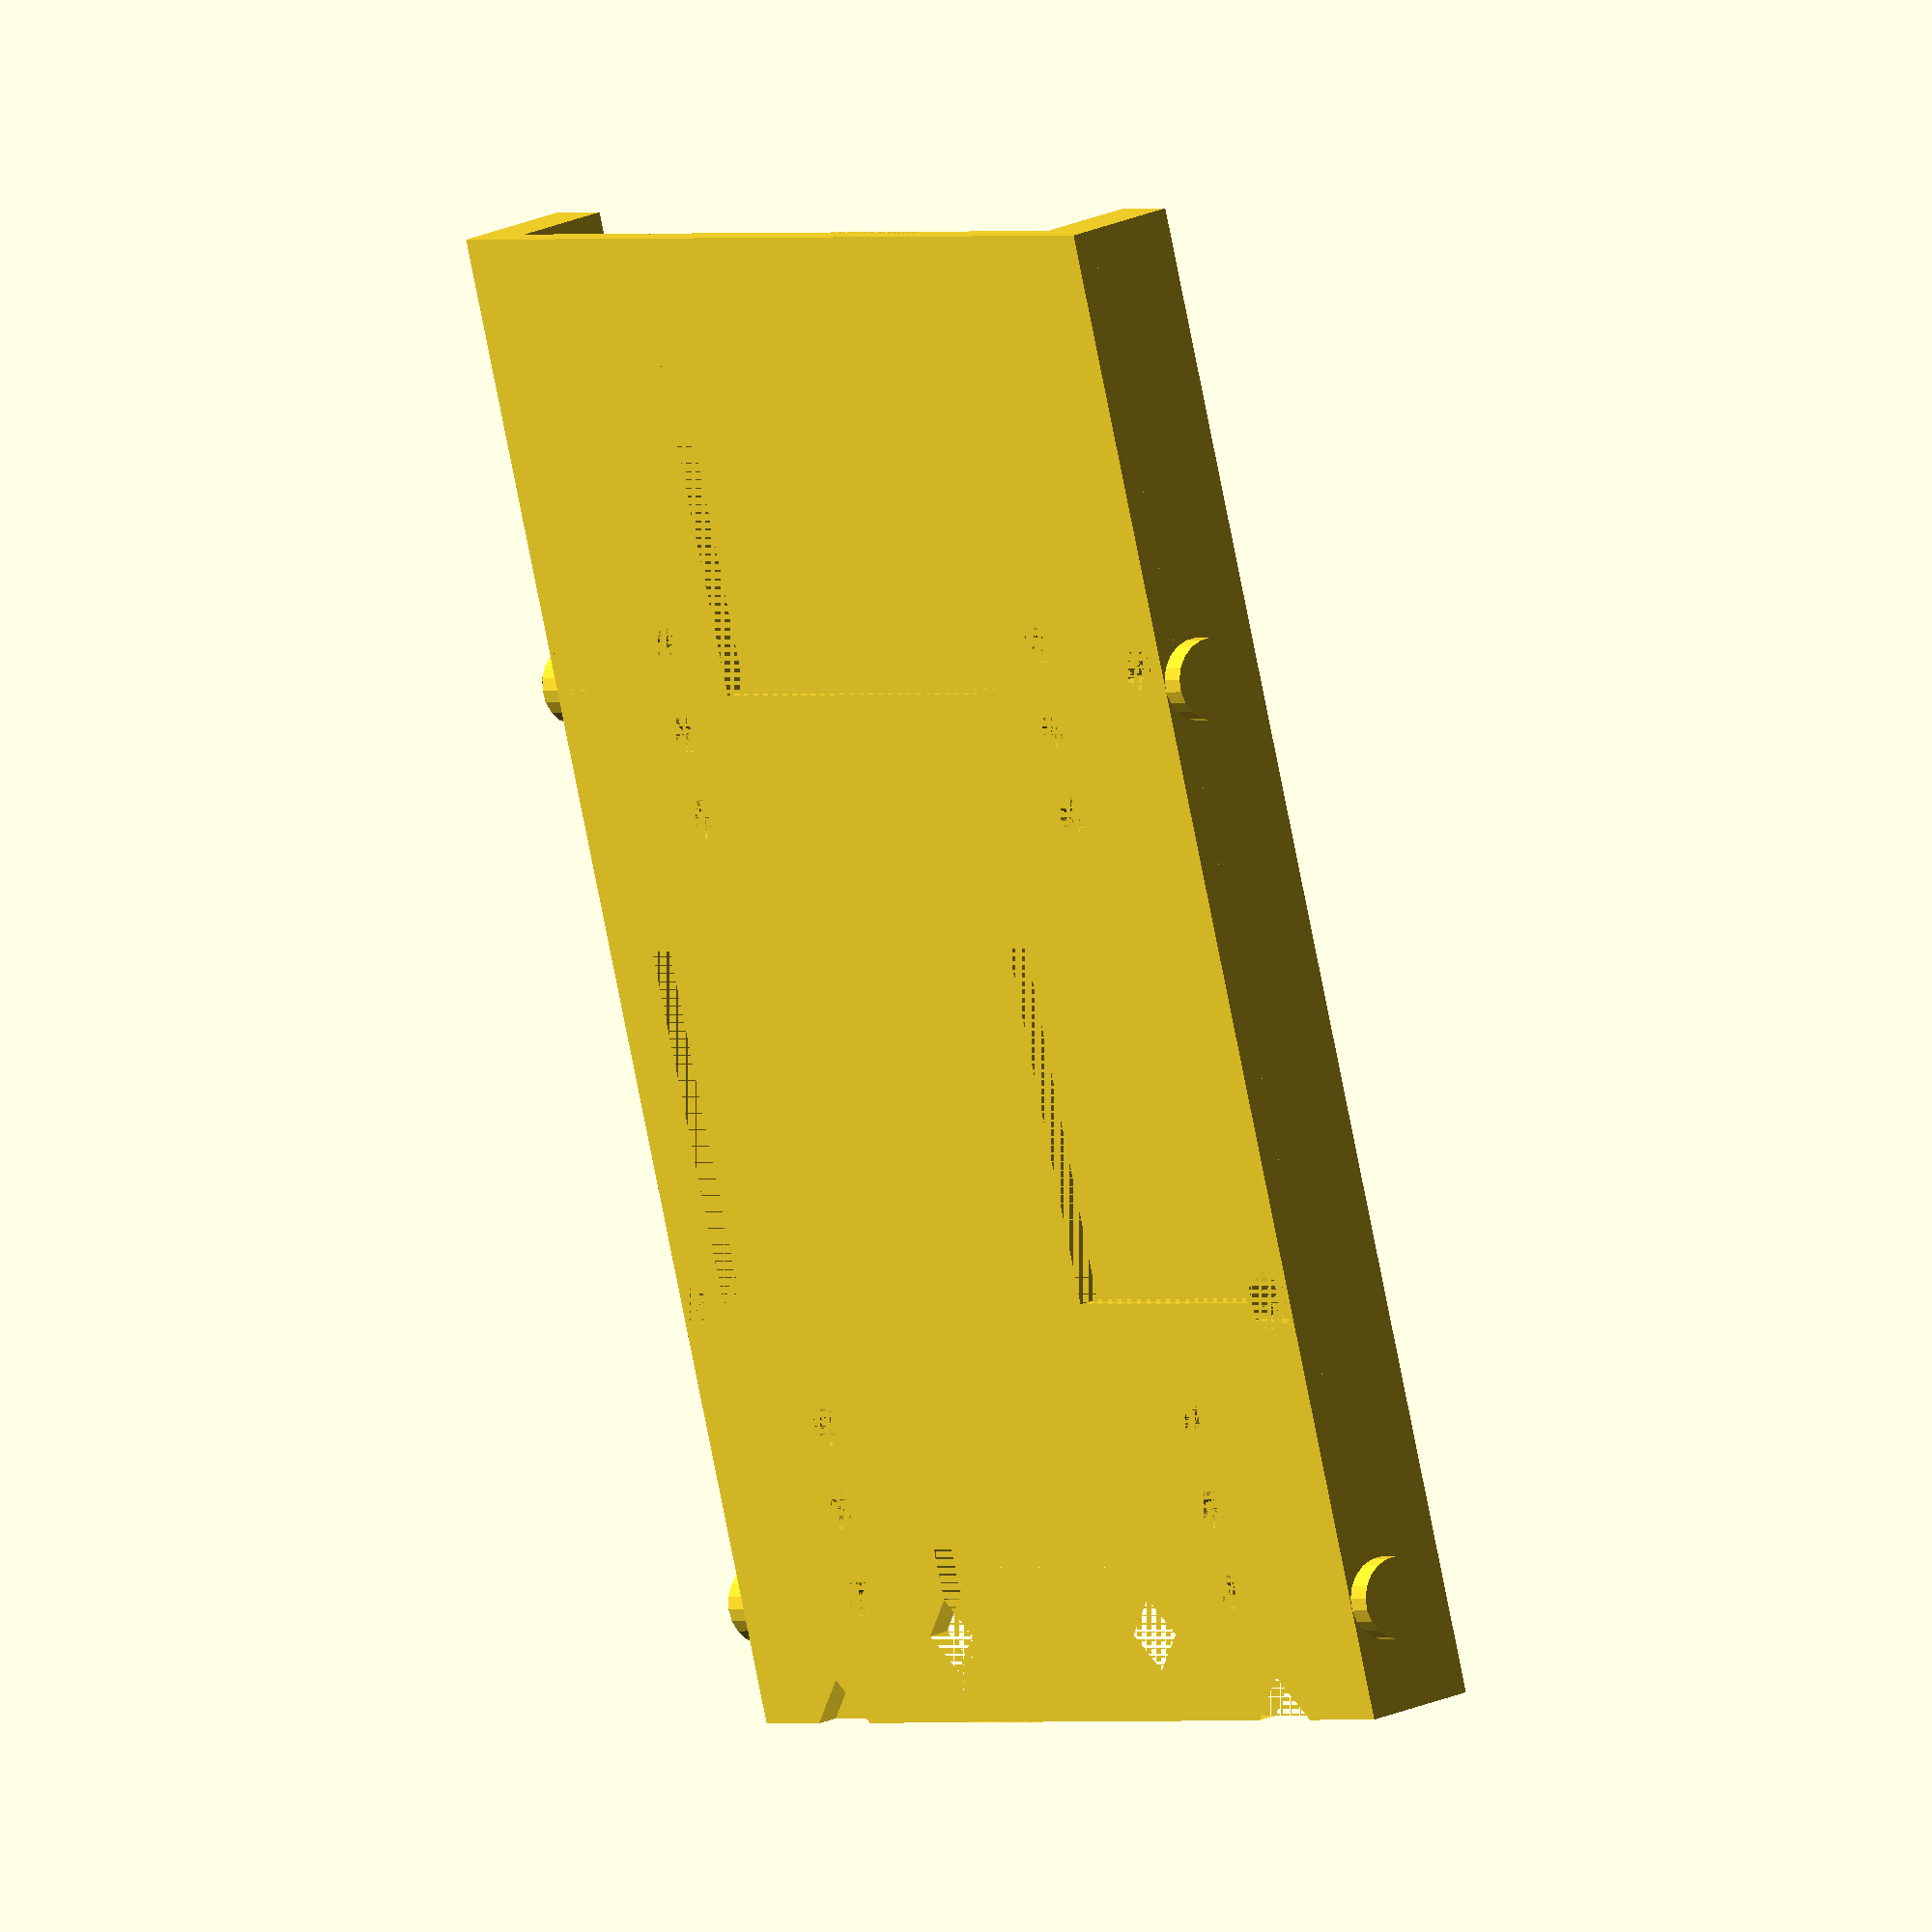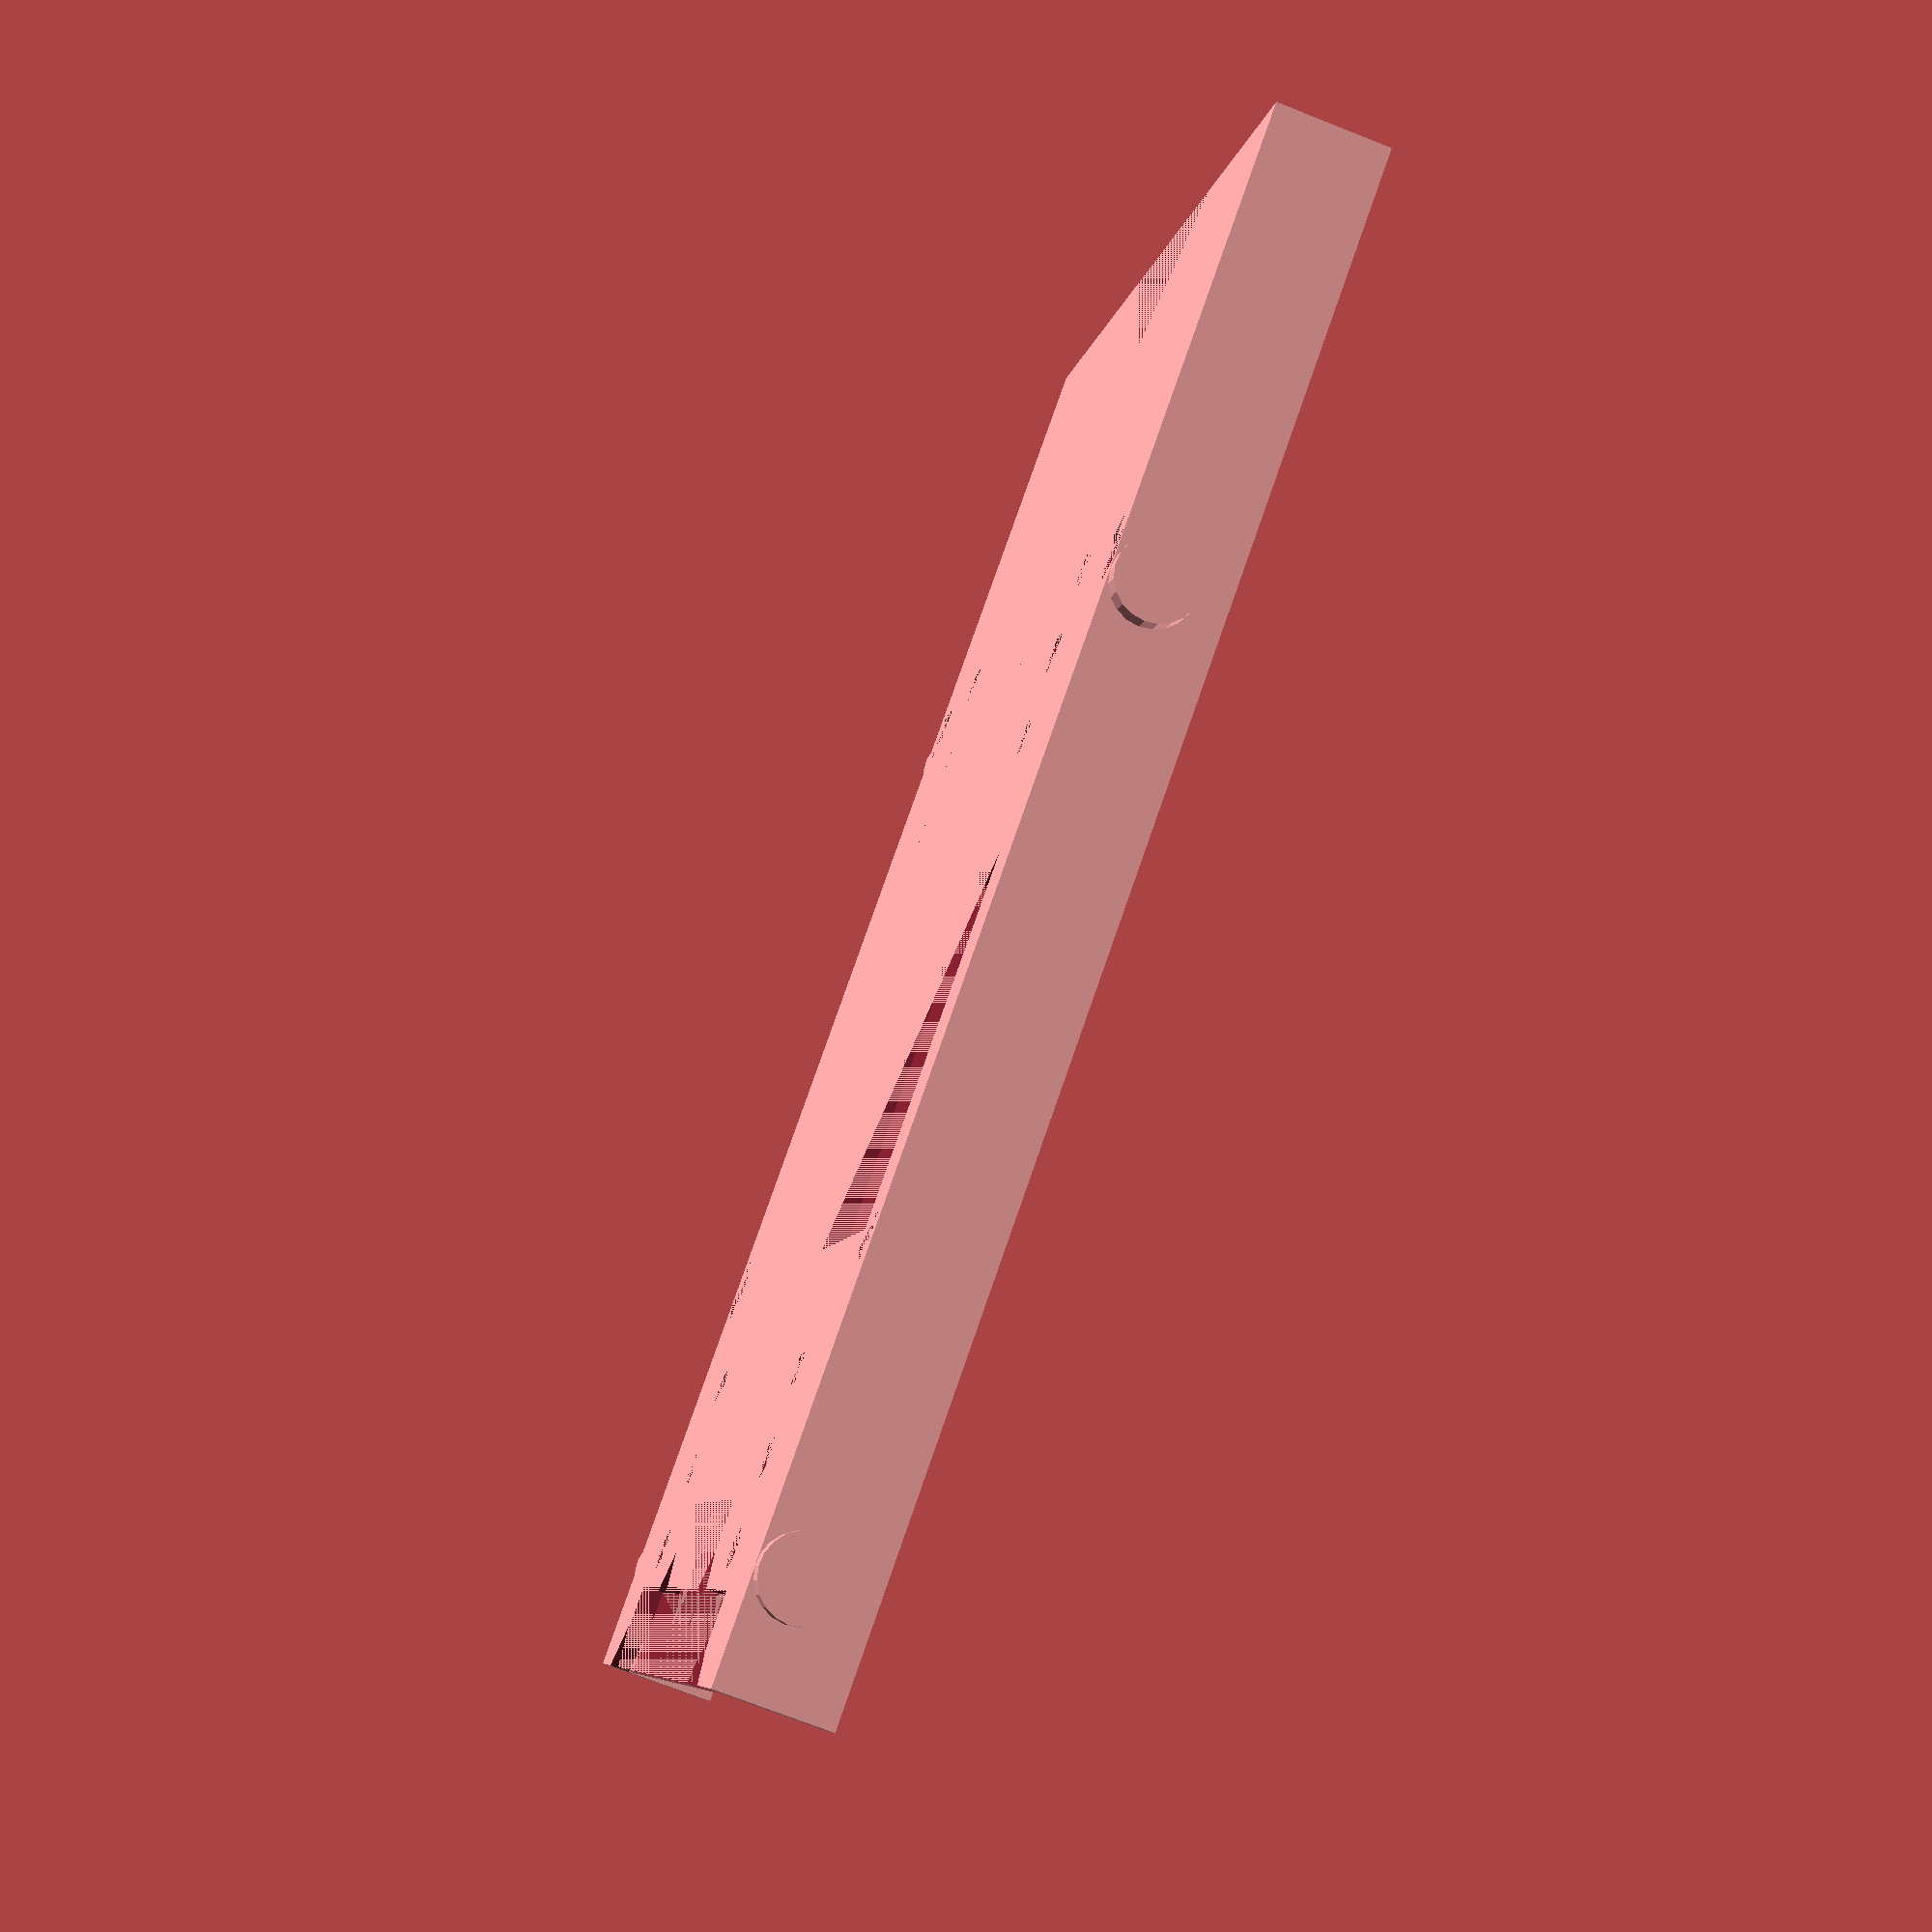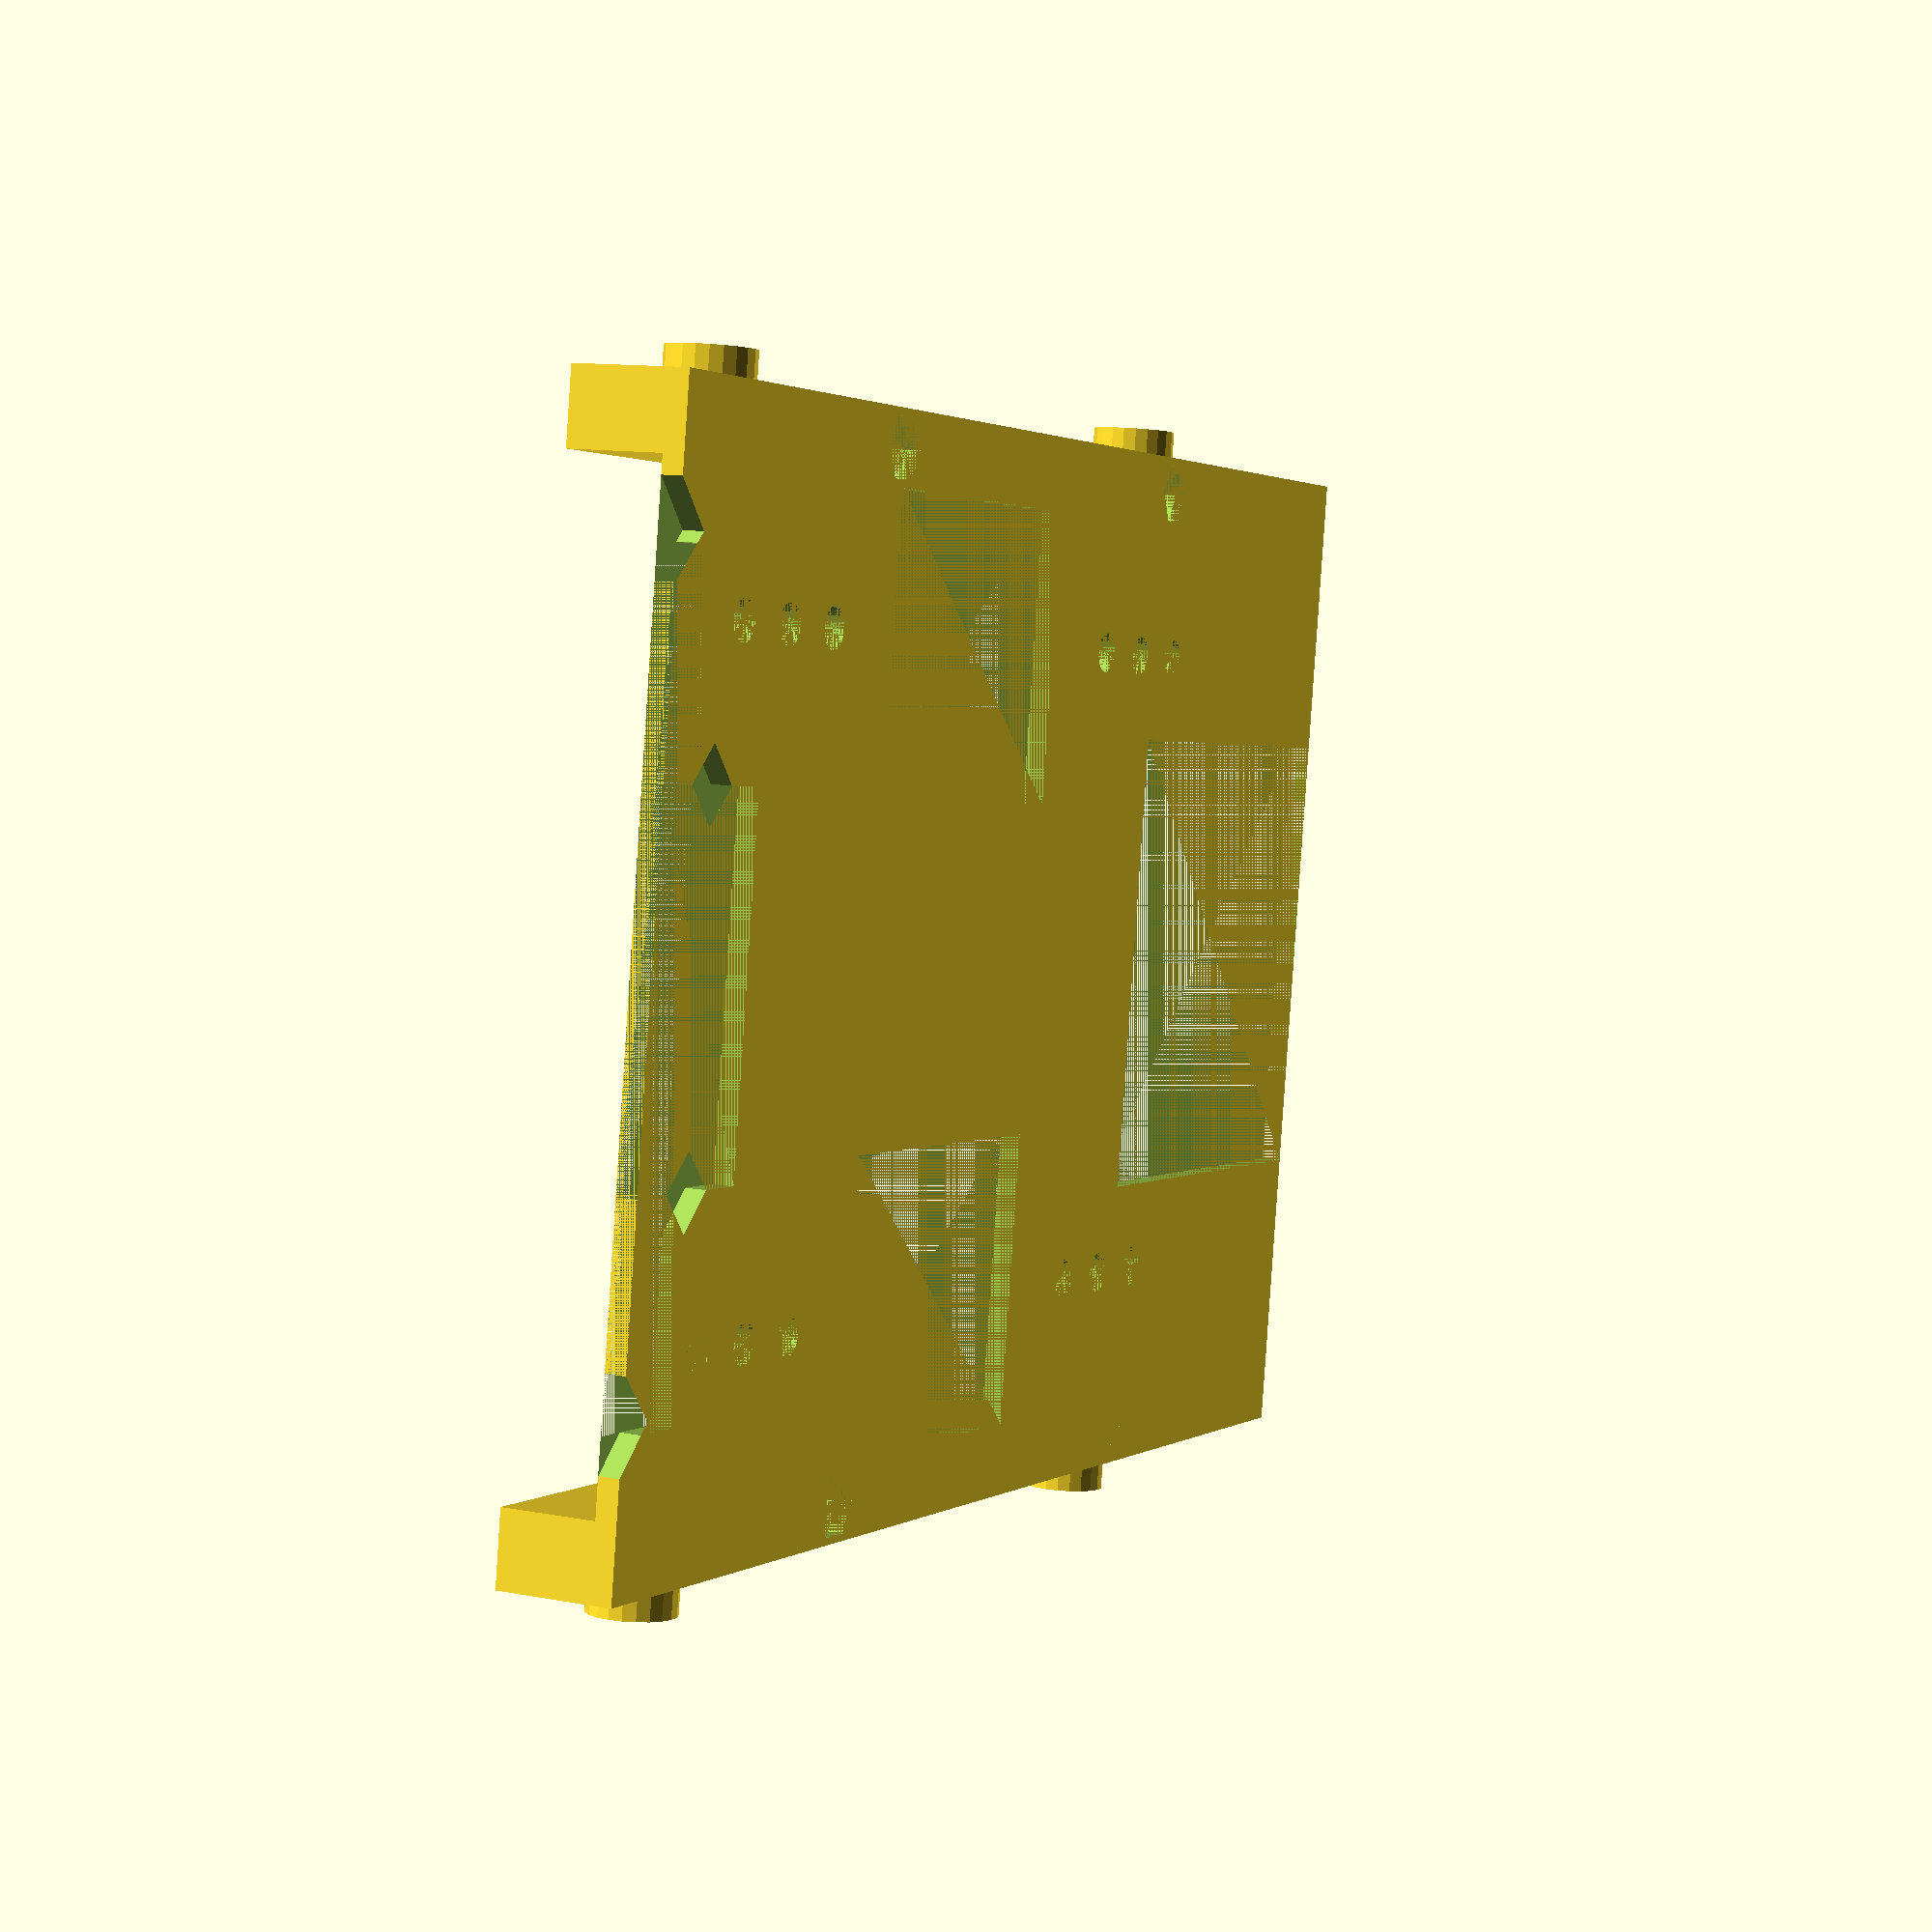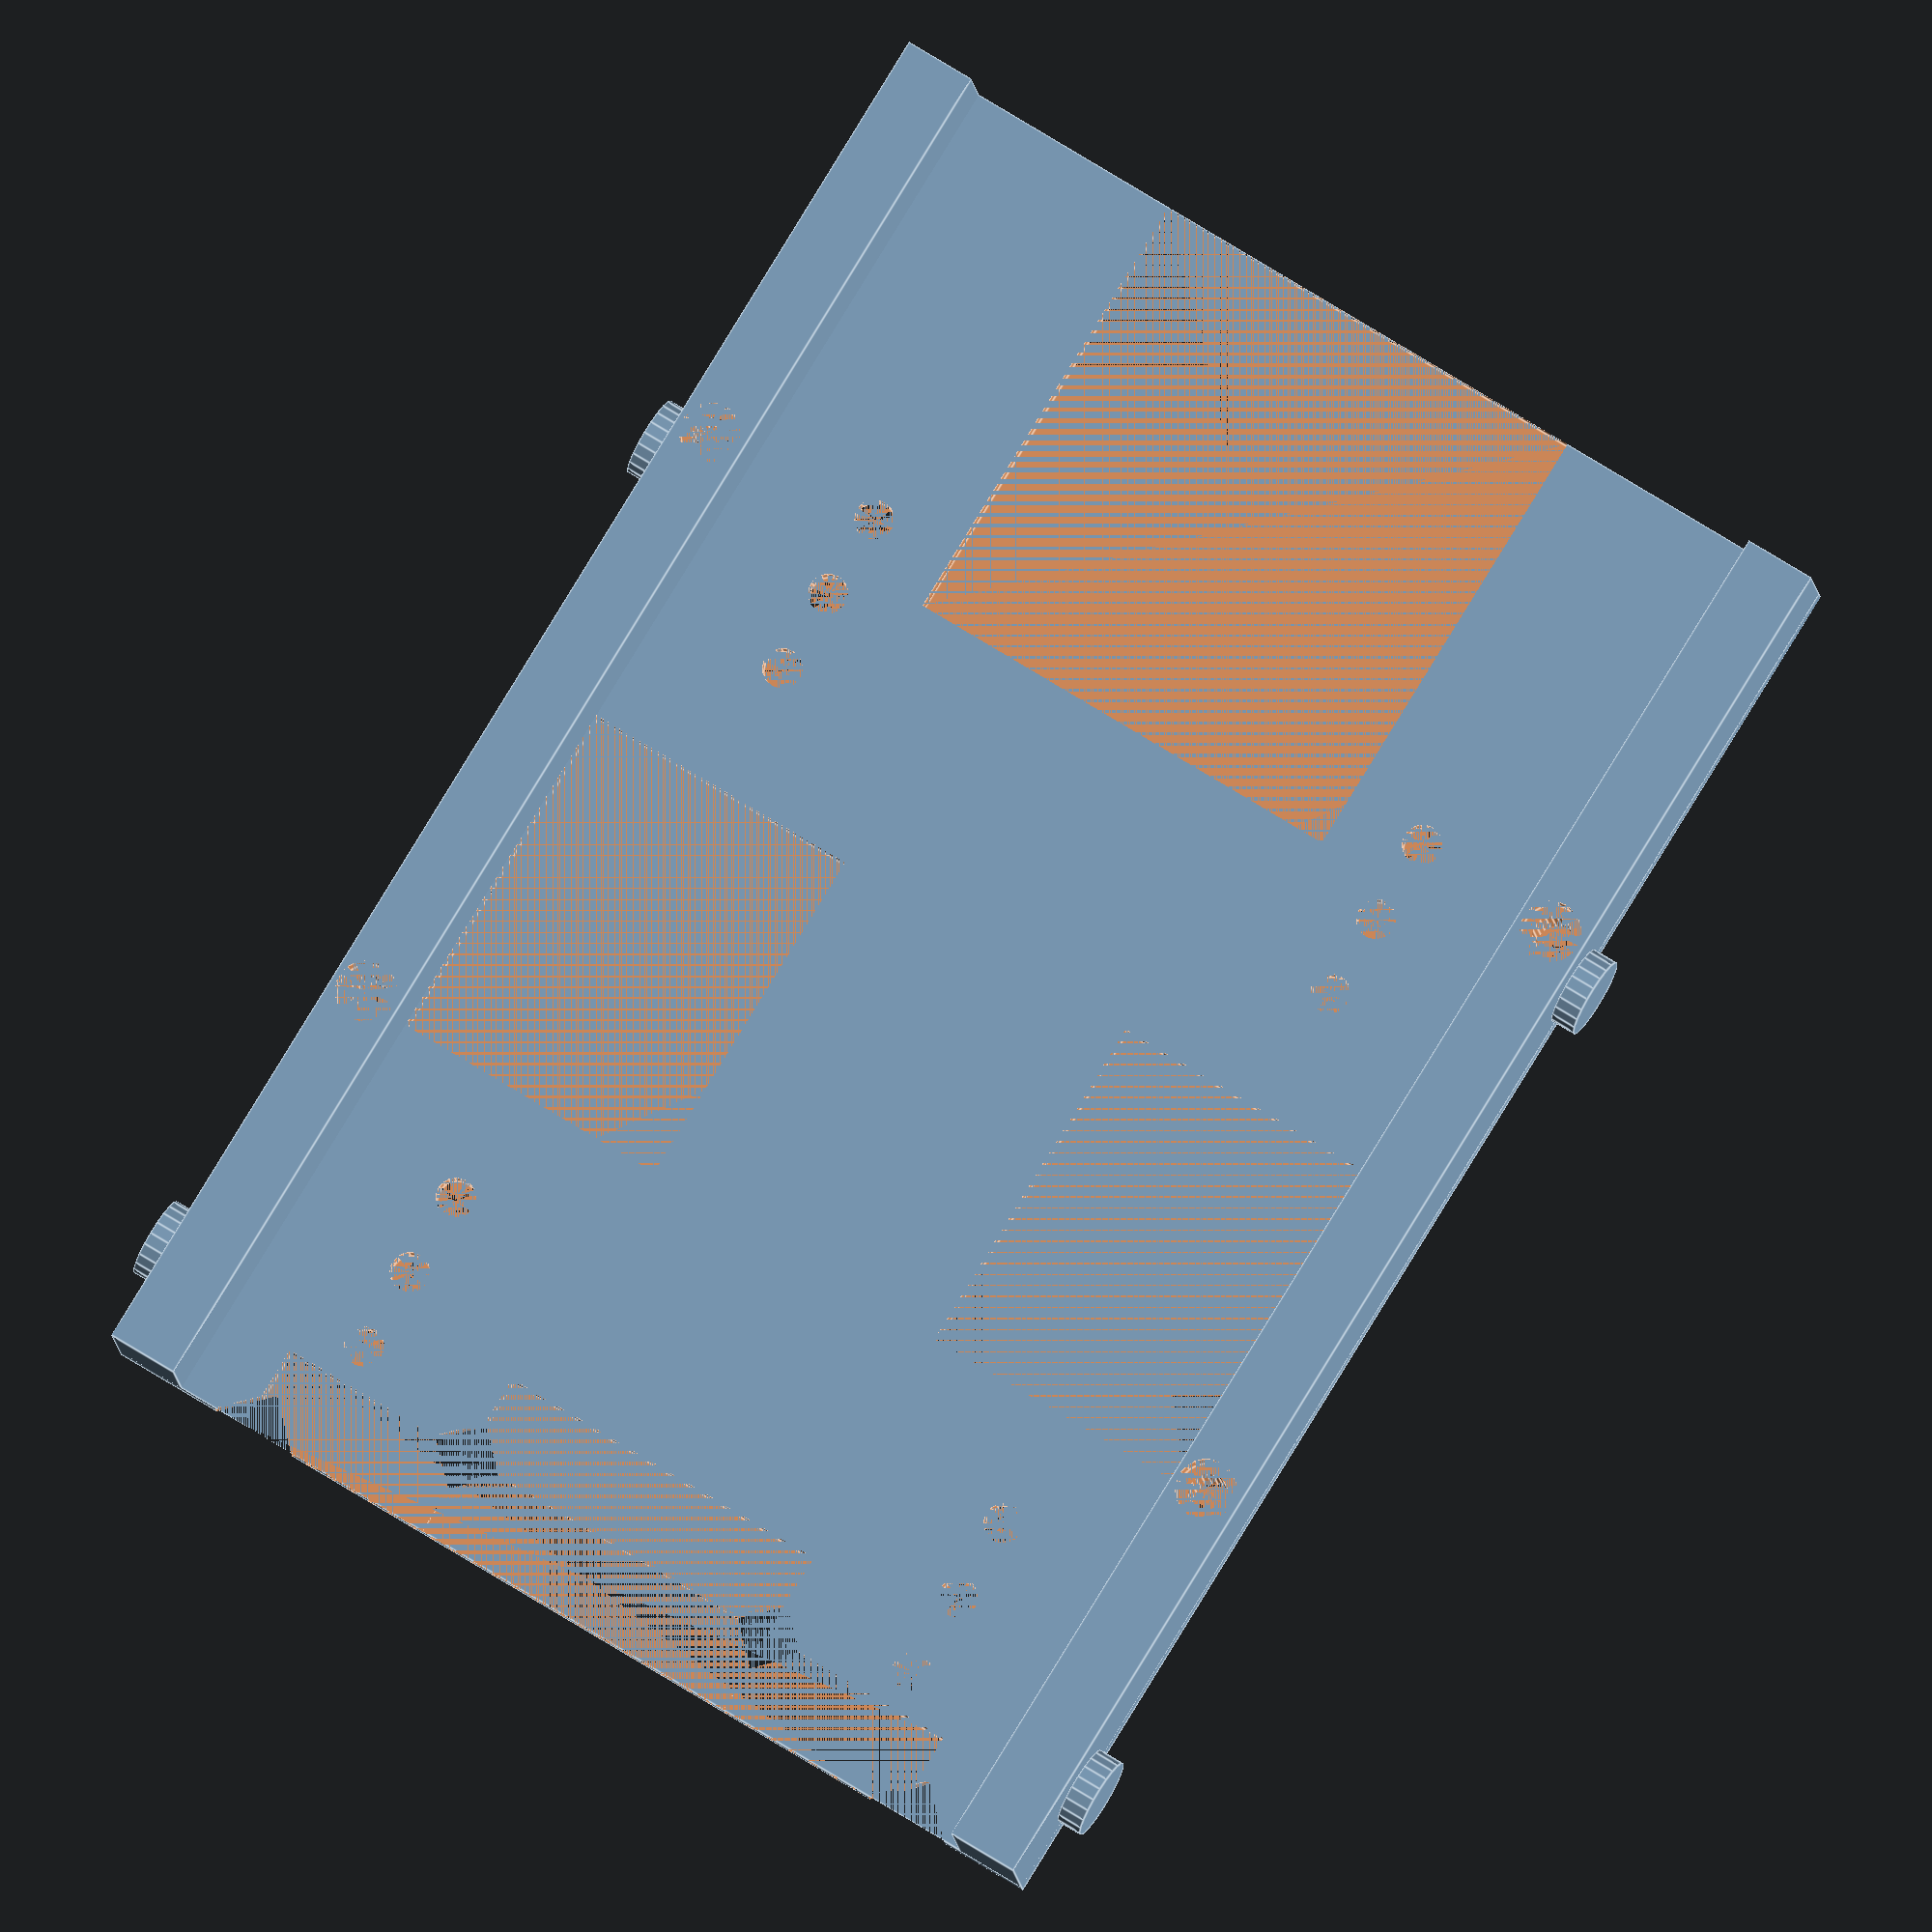
<openscad>
/*
This file is part of HDD Adaptors for HP DeskPro 600 Gen 1.

HDD Adaptors for HP DeskPro 600 Gen 1 is free software: you can redistribute it and/or modify
it under the terms of the GNU General Public License as published by
the Free Software Foundation, either version 3 of the License, or
(at your option) any later version.

HDD Adaptors for HP DeskPro 600 Gen 1 is distributed in the hope that it will be useful,
but WITHOUT ANY WARRANTY; without even the implied warranty of
MERCHANTABILITY or FITNESS FOR A PARTICULAR PURPOSE.  See the
GNU General Public License for more details.

You should have received a copy of the GNU General Public License
along with HDD Adaptors for HP DeskPro 600 Gen 1.  If not, see <http://www.gnu.org/licenses/>.
*/

// This is a OpenSCAD file to generate the bed for the HP DeskPro 600 Gen 1 HDD Adaptor

// == common customizer variables ==
$drive_heigth = 7; // The height of the drive in mm. Only relevant if you want to stack another adaptor on top of this one. Typical values are: 5mm, 7mm, 9.5mm, 12.5mm, 15mm, 19mm
$sliders = "small"; // "big", small", or "none"

// == further twekable variables - won't harm the adaptor if you change them, but you probably don't need to ==
$bed_heigth = 2; // Adds further stability but also increases the height of the adaptor. 2mm should be fine.
$wall_width = 7; // 7mm should be fine. More just increases the print time and filament usage.

$drive_connecting_screwhead_heigth = 2; // The heigth of the screwhead of the drive. Only relevant if you want to stack another adaptor on top of this one.

// Cutout at the connector side of the drive. Saves material and print time and allows access to the connector.
$cutout1_length = 45;
$cutout1_width = 45;

// This just saves material and print time. If you make it too big, the adapter loses regidity.
$cutout2_length = 35;
$cutout2_width = 28;
$cutout2_x_offset = 41;

// Further save material and print time.
$cutout3_length1 = 17;
$cutout3_width2 = 34;

// The offset of the drive mount holes from the back side of the drive. Puts three holes on the adapter to allow for different mounting positions.
$drive_hole_x_offset = 3.9 + ($cutout3_length1 / 2);
$drive_hole_x_spacing = 4.5;

$fn = 21; // The number of facets for the cylinders. 21 should be fine. More just increases the print time and filament usage.

// == constants - if you change them, the adaptor will probably not fit anymore ==
$width = 101.6; // 4 inches; see https://en.wikipedia.org/wiki/List_of_disk_drive_form_factors#List
$length = 146.05; // 5.75 inches; see https://en.wikipedia.org/wiki/List_of_disk_drive_form_factors#List 

$drive_hole_diameter = 3.9; // Fits a standard M2.5 screw including a little bit of wiggle room

$drive_hole_x_distance = 76.6; // see https://wiki.geekworm.com/2.5_inch_Hard_Drive
$drive_hole_y_distance = 61.72; // see https://wiki.geekworm.com/2.5_inch_Hard_Drive

$big_slider_small_diameter = 8;
$big_slider_big_diameter = 12;

$big_slider_small_heigth = 4.7;
$big_slider_big_heigth = 2.5;

$big_slider_offset = 7.4 + ($big_slider_big_diameter / 2);
$big_slider_distance = 88.6;

$small_slider_diameter = 8;
$small_slider_heigth = 2.5;

$small_slider_offset = 11;
$small_slider_distance = 82.4;

$connecting_nut_diameter = 6.5;
$connecting_nut_heigth = 3;
$connecting_screwhead_diameter = 6;
$connecting_screwhead_heigth = 2.5;


// internal calculated values
$_heigth = $drive_heigth + $bed_heigth + $drive_connecting_screwhead_heigth;
$_cutout3_y_inner_offset = ($width / 2) - ($cutout3_width2 / 2);
$_angle_side = sqrt(pow($cutout3_length1 / 2, 2) / 2);

union() {
    difference() {
        union() {
            // wall 1 
            cube([$length, $wall_width, $_heigth]);
            // wall 2
            translate([0, $width - $wall_width, 0]) cube([$length, $wall_width, $_heigth]);

            // bed
            cube([$length, $width, $bed_heigth]);
        }
        // cutout1
        translate([$length - $cutout1_length, ($width - $cutout1_width) / 2, 0]) cube([$cutout1_length, $cutout1_width, $bed_heigth]);
        // coutout 2a
        translate([$cutout2_x_offset, $wall_width, 0]) cube([$cutout2_length, $cutout2_width, $bed_heigth]);

        // cutout 2b
        translate([$cutout2_x_offset, $width - $wall_width - $cutout2_width, 0]) cube([$cutout2_length, $cutout2_width, $bed_heigth]);

        // cutout 3
        union() {
            translate([0, ($width / 2) - ($cutout3_width2 / 2), 0]) cube([$cutout3_length1, $cutout3_width2, $bed_heigth]);
            translate([0, ($width / 2) - (($width - (4 * $wall_width)) / 2), 0]) cube([$cutout3_length1 / 2, $width - (4 * $wall_width), $bed_heigth]);
        }

        // drive mount holes
        for (i = [0 : 1 : 2]) {
            union() {
                offset = $drive_hole_x_offset + (($drive_hole_x_spacing + $drive_hole_diameter) * i);
                translate([offset, ($width - $drive_hole_y_distance) / 2, 0]) cylinder(h = $bed_heigth, d = $drive_hole_diameter);
                translate([offset, $width - (($width - $drive_hole_y_distance) / 2), 0]) cylinder(h = $bed_heigth, d = $drive_hole_diameter);
                translate([offset + $drive_hole_x_distance, ($width - $drive_hole_y_distance) / 2, 0]) cylinder(h = $bed_heigth, d = $drive_hole_diameter);
                translate([offset + $drive_hole_x_distance, $width - (($width - $drive_hole_y_distance) / 2), 0]) cylinder(h = $bed_heigth, d = $drive_hole_diameter);
            }
        }

        // slopes
        translate([$cutout3_length1 / 2, $_cutout3_y_inner_offset, 0]) rotate([0, 0, 45]) cube([5, 5, $bed_heigth * 2], center = true);
        translate([$cutout3_length1 / 2, $_cutout3_y_inner_offset + $cutout3_width2, 0]) rotate([0, 0, 45]) cube([5, 5, $bed_heigth * 2], center = true);

        translate([0, $wall_width + ($_angle_side), 0]) rotate([0, 0, 45]) cube([$_angle_side, $_angle_side, $bed_heigth * 2], center = true);
        translate([0, $wall_width + ($_angle_side) + $width - (4 * $wall_width), 0]) rotate([0, 0, 45]) cube([$_angle_side, $_angle_side, $bed_heigth * 2], center = true);

        // connect holes
        for($x_offset = [39, 102]){
            for($y_offset = [0, $width - $wall_width]) {
                translate([$x_offset + ($drive_hole_diameter / 2), $y_offset + $wall_width / 2, 0]) cylinder(h=$_heigth, d=$drive_hole_diameter);
                translate([$x_offset + ($drive_hole_diameter / 2), $y_offset + $wall_width / 2, 0]) cylinder($fn=6, h=$connecting_nut_heigth, d=$connecting_nut_diameter);
                translate([$x_offset + ($drive_hole_diameter / 2), $y_offset + $wall_width / 2, $_heigth - $connecting_screwhead_heigth]) cylinder(h=$connecting_screwhead_heigth, d=$connecting_screwhead_diameter);
            }
        }
    }
}

// sliders
if ($sliders == "big") {
    for (offset = [$big_slider_offset, $big_slider_offset + $big_slider_big_diameter + $big_slider_distance]) {
        union() {
            translate([offset, 0, $big_slider_big_diameter / 2]) rotate([90, 0, 0]) cylinder(h = $big_slider_small_heigth, d = $big_slider_small_diameter);
            translate([offset, 0, $big_slider_big_diameter / 2]) rotate([90, 0, 0])  cylinder(h = $big_slider_big_heigth, d = $big_slider_big_diameter);
            translate([offset, $width, $big_slider_big_diameter / 2]) rotate([-90, 180, 0]) cylinder(h = $big_slider_small_heigth, d = $big_slider_small_diameter);
            translate([offset, $width, $big_slider_big_diameter / 2]) rotate([-90, 180, 0])  cylinder(h = $big_slider_big_heigth, d = $big_slider_big_diameter);
        }
    }
} else if ($sliders == "small") {
    for (offset = [$small_slider_offset, $small_slider_offset + $small_slider_diameter + $small_slider_distance]) {
        union() {
            translate([offset, 0, $small_slider_diameter / 2]) rotate([90, 0, 0]) cylinder(h = $small_slider_heigth, d = $small_slider_diameter);
            translate([offset, $width, $small_slider_diameter / 2]) rotate([-90, 180, 0]) cylinder(h = $small_slider_heigth, d = $small_slider_diameter);
        }
    }

}

</openscad>
<views>
elev=156.9 azim=109.0 roll=307.2 proj=o view=solid
elev=72.6 azim=206.0 roll=248.4 proj=p view=wireframe
elev=348.6 azim=171.0 roll=115.2 proj=p view=solid
elev=9.9 azim=301.6 roll=4.8 proj=o view=edges
</views>
